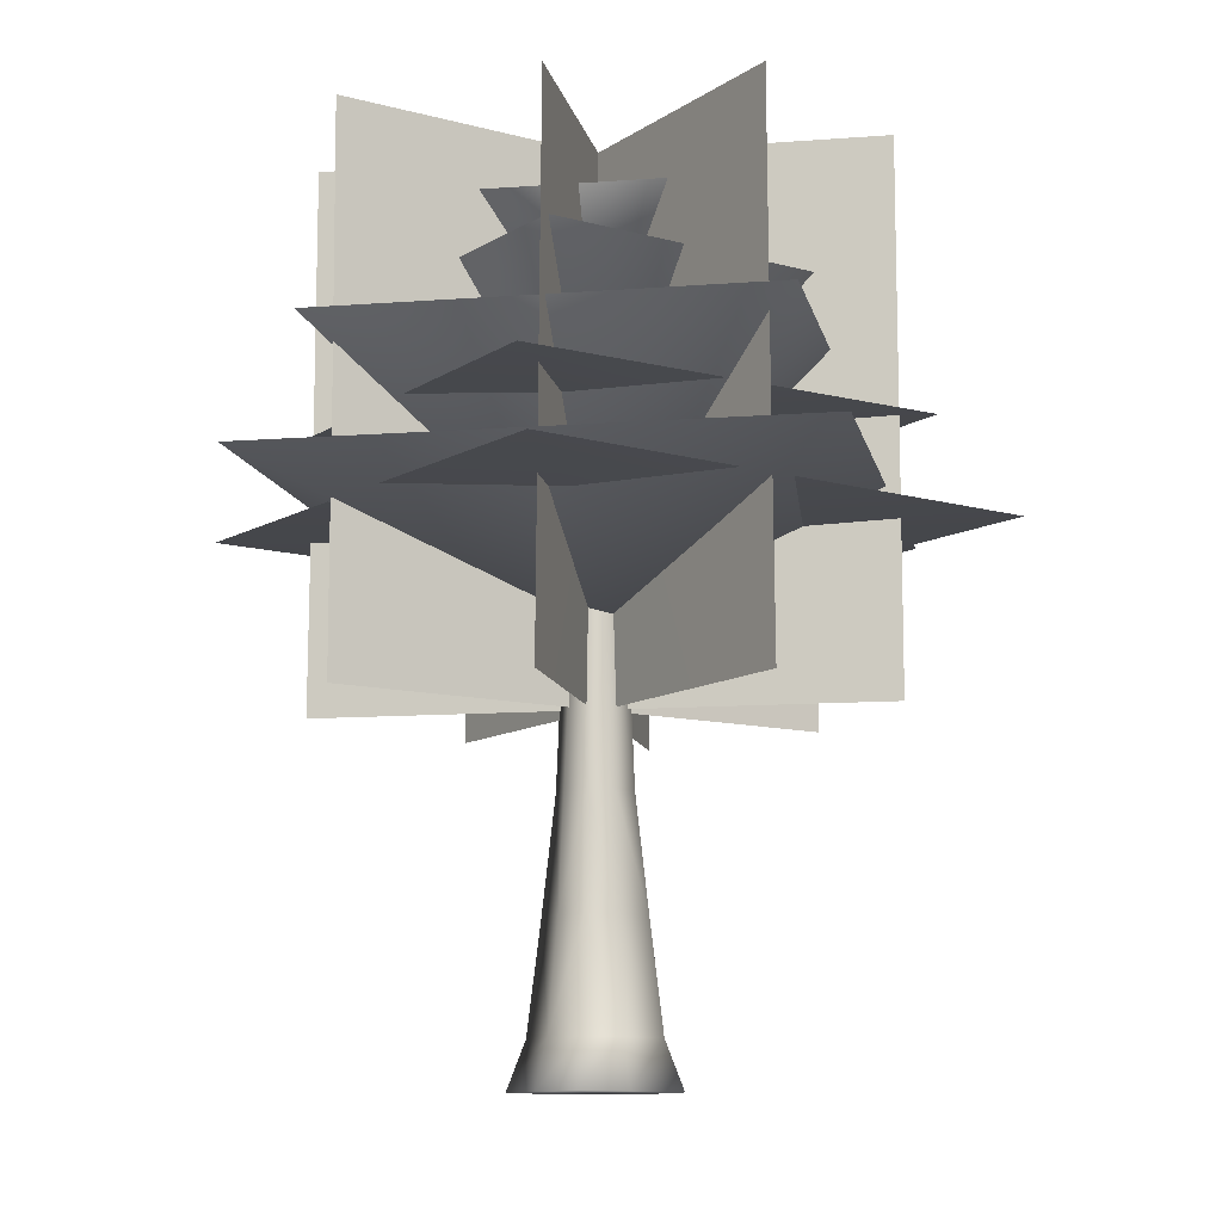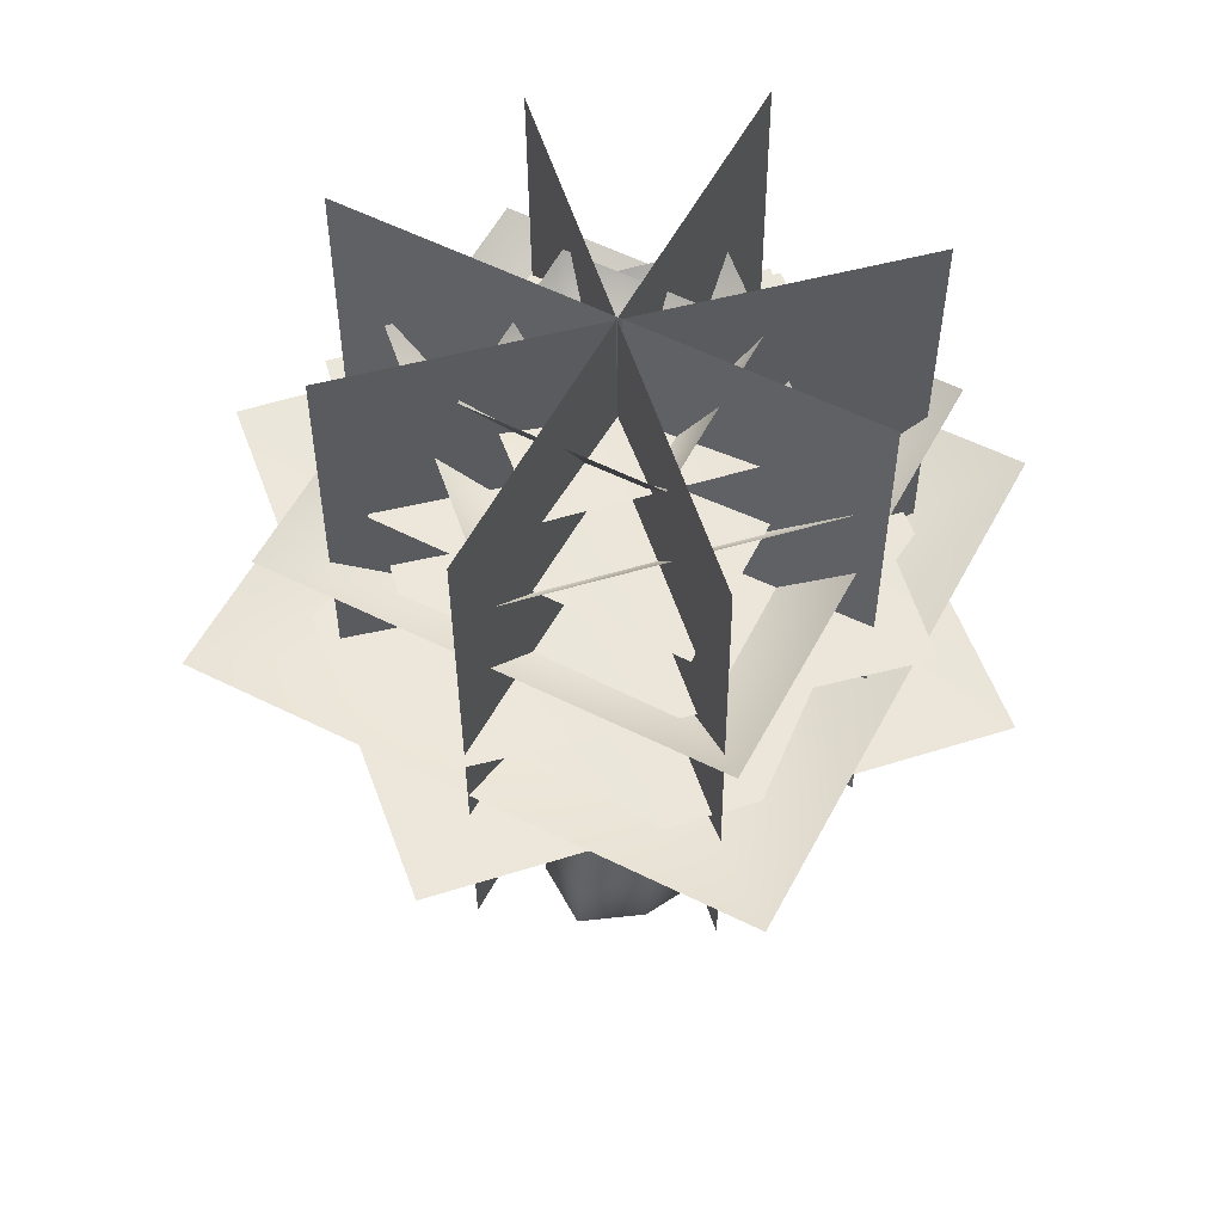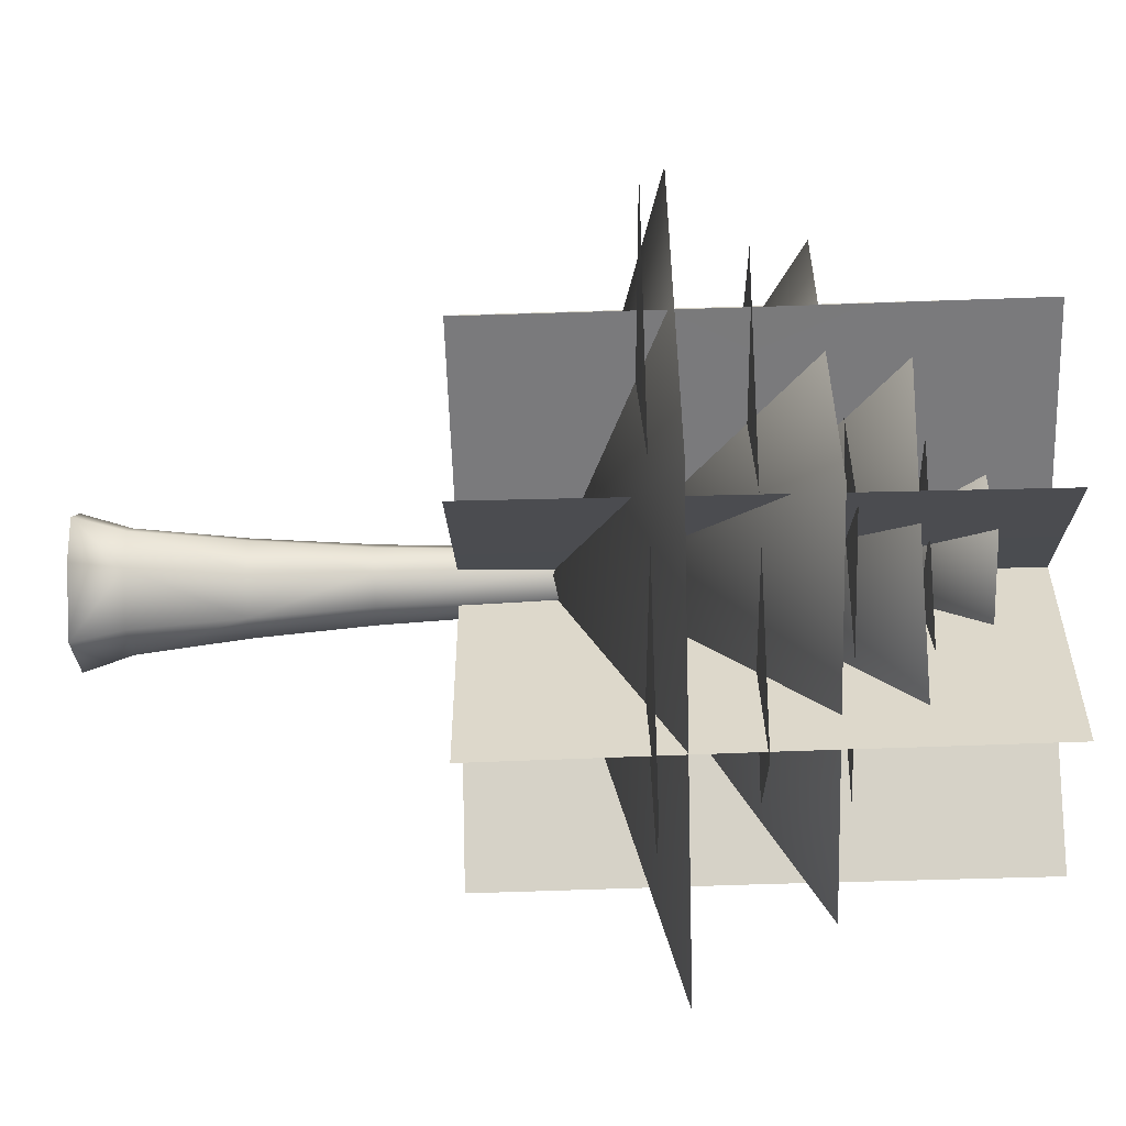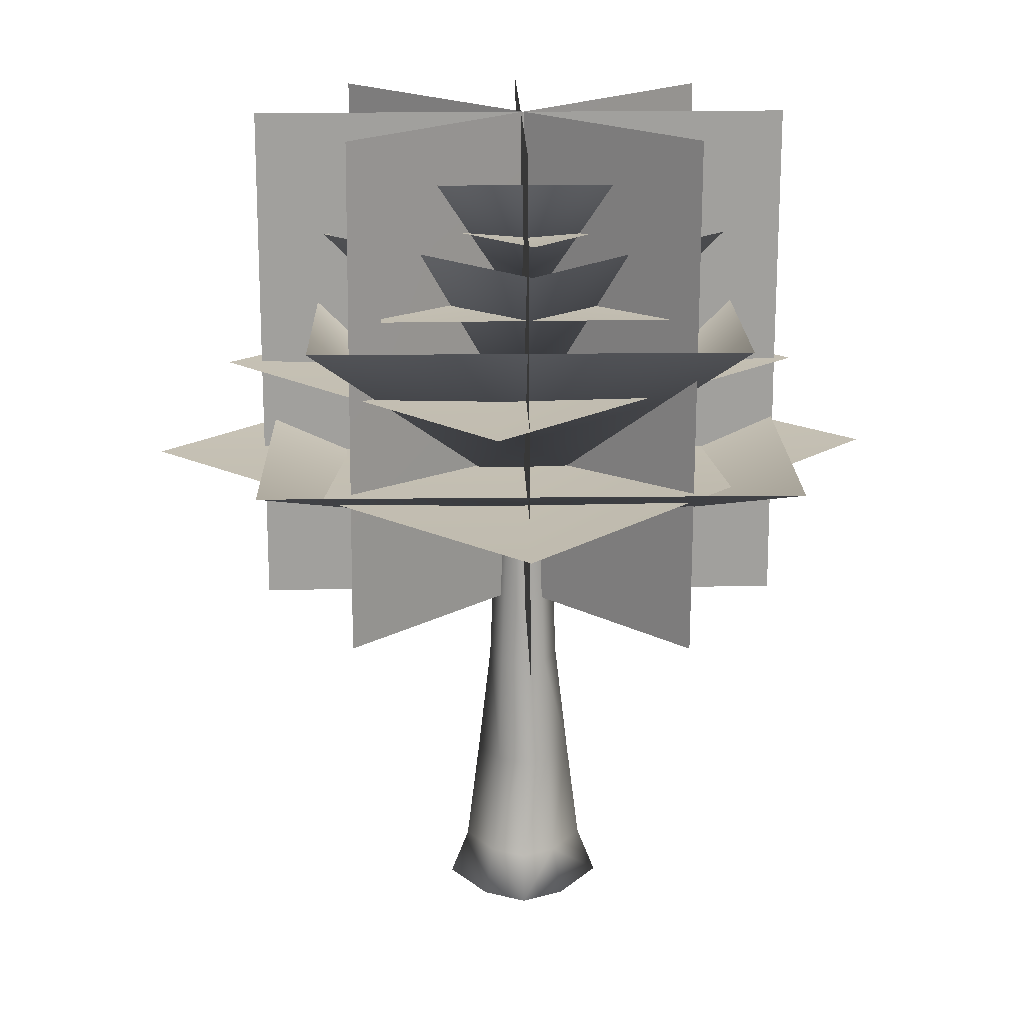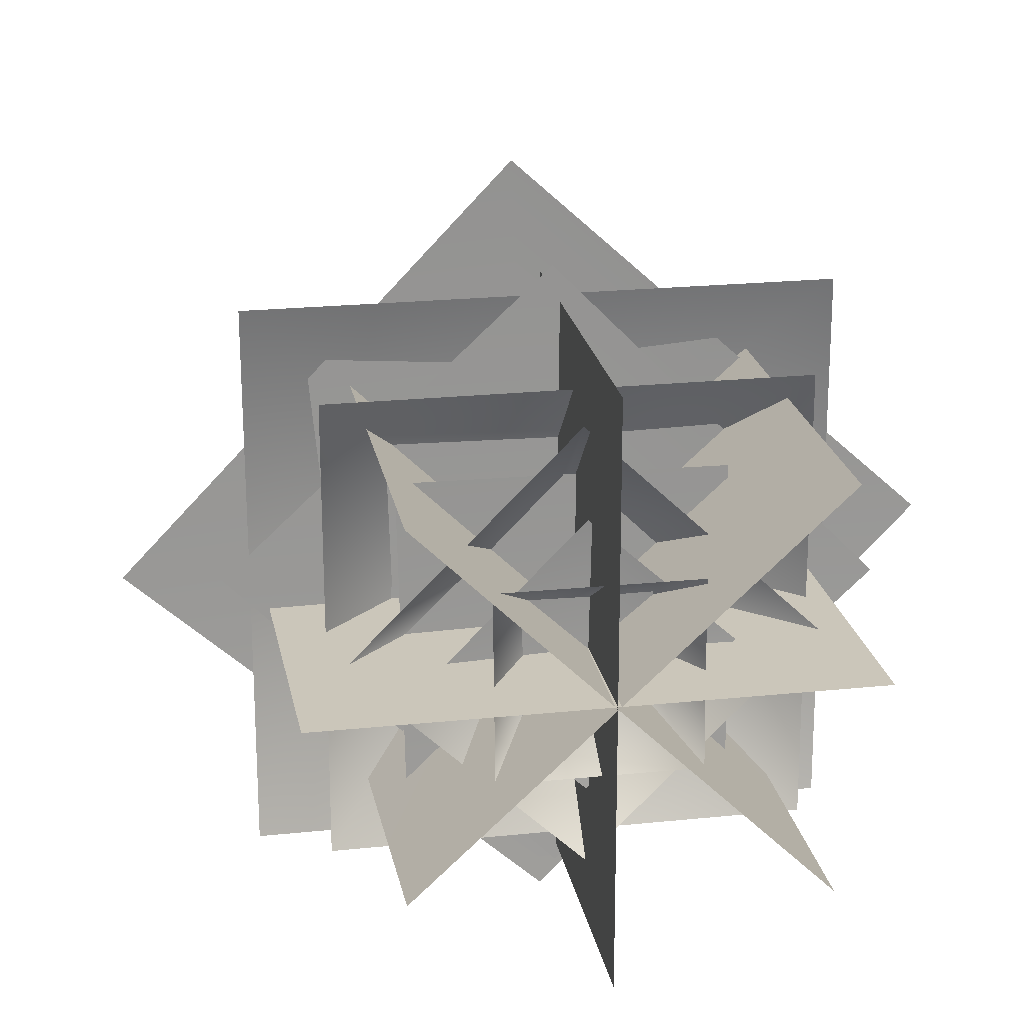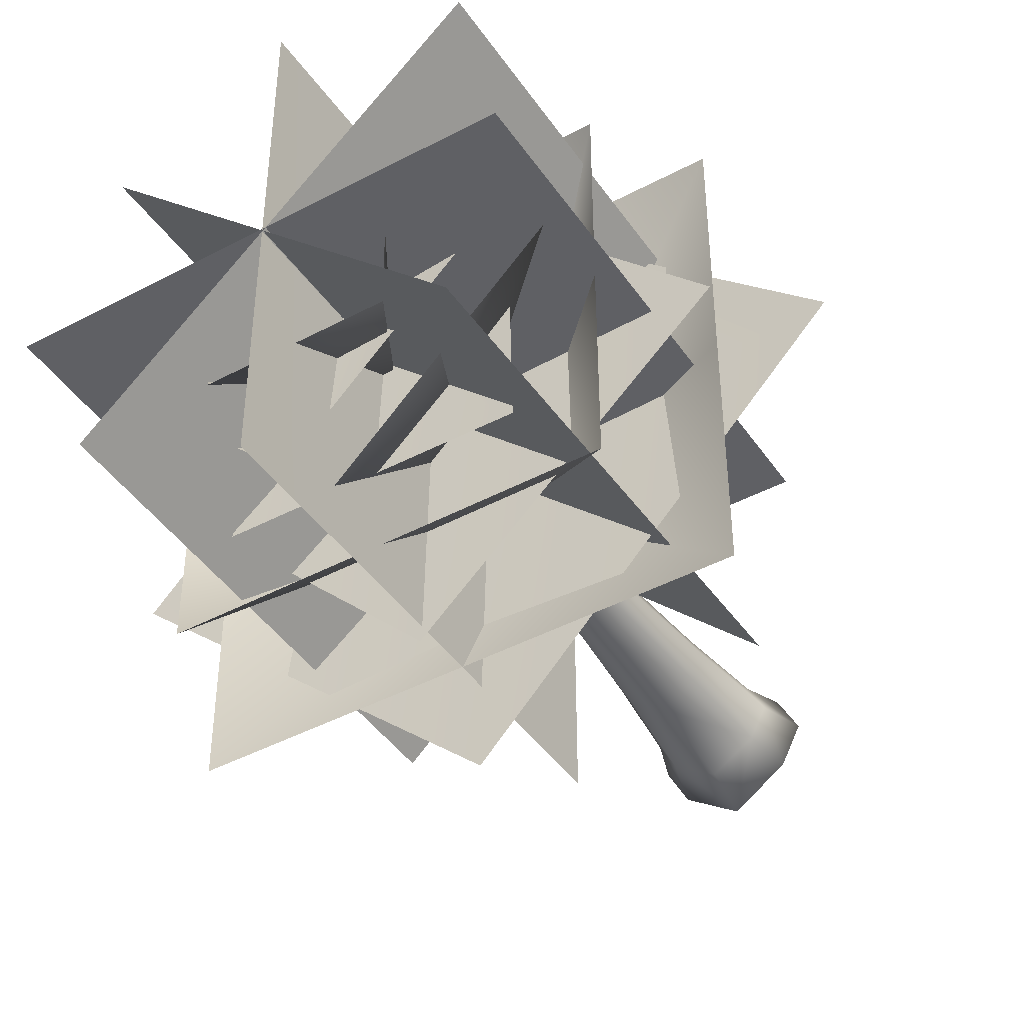
<metadata>
{"format":"obj","ext":"obj","renderer":"f3d","projection":"perspective","resolution":1024,"background":"white","views":[{"elev":-10.5,"azim":-78.8,"up":"+Y"},{"elev":56.0,"azim":-152.3,"up":"+Y"},{"elev":-58.1,"azim":91.9,"up":"+Z"},{"elev":18.1,"azim":88.7,"up":"+Y"},{"elev":21.6,"azim":169.5,"up":"+Z"},{"elev":-43.7,"azim":-147.9,"up":"+Z"}]}
</metadata>
<code>
v -1.589 0.03306 0.6281
v -1.275 2.265 0.3983
v -0.2258 2.265 0.3983
v 0.08798 0.03306 0.6281
v -1.589 0.03306 -0.5947
v -1.275 2.265 -0.367
v -0.2258 2.265 -0.367
v 0.08798 0.03306 -0.5947
v -0.7505 2.265 -0.7037
v -0.7505 0.03306 -1.166
v -0.7505 2.265 0.7198
v -0.7505 0.03306 1.174
v -0.7506 3.889 -0.5161
v -0.7506 3.889 0.5331
v -0.3423 3.889 0.3498
v -0.3423 3.889 -0.3192
v -1.159 3.889 -0.3192
v -1.159 3.889 0.3498
v -0.7506 6.165 -0.4207
v -0.7506 6.165 0.4403
v -1.09 6.165 -0.2324
v -1.09 6.165 0.2621
v -0.4115 6.165 0.2621
v -0.4115 6.165 -0.2324
v -0.7506 7.625 -0.3093
v -0.7506 7.625 0.3299
v -0.4711 7.625 0.2182
v -0.4711 7.625 -0.1893
v -1.03 7.625 -0.1893
v -1.03 7.625 0.2182
v -0.7506 9.471 0.01137
v -0.7505 0.03306 0.00428
v -0.7505 0.7164 0.9099
v -0.7505 0.7164 -0.8977
v -0.08422 0.7164 -0.4698
v -1.417 0.7164 -0.4698
v -0.08422 0.7164 0.502
v -1.417 0.7164 0.502
v 0.169 0.7164 0.0161
v -0.3649 7.625 0.01445
v -0.2826 6.165 0.01483
v -0.1872 3.889 0.01528
v 0.4066 0.03306 0.01669
v -0.02642 2.265 0.01566
v -1.67 0.7164 0.0161
v -1.136 7.625 0.01445
v -1.219 6.165 0.01483
v -1.314 3.889 0.01528
v -1.475 2.265 0.01566
v -1.908 0.03306 0.01669
v 3.283 7.784 -3.865
v -4.768 7.785 -3.865
v -4.756 7.785 3.861
v 3.296 7.784 3.861
v 3.283 7.784 -0.001805
v -4.756 7.785 -0.001805
v -0.79 6.053 -0.001805
v 2.475 9.653 -3.175
v -3.991 9.655 -3.175
v -3.981 9.655 3.16
v 2.485 9.653 3.16
v 2.475 9.653 -0.007459
v -3.981 9.655 -0.007459
v -0.7535 6.519 -0.007459
v 2.394 10.73 -0.03152
v -0.7616 10.73 -3.044
v -3.849 10.73 0.02753
v -0.6934 10.73 3.04
v 0.8478 10.73 1.502
v -2.303 10.73 -1.506
v -0.7307 7.733 -0.001974
v 0.6115 11.71 -1.314
v -2.096 11.71 -1.319
v -2.069 11.71 1.298
v 0.6389 11.71 1.303
v 0.6231 11.71 -0.005223
v -2.08 11.71 -0.01086
v -0.7285 9.469 -0.00804
v -0.8192 7.395 -5.232
v -6.184 7.395 0.3222
v -0.3905 7.395 5.606
v 4.974 7.395 0.05182
v 2.073 7.395 -2.586
v -3.283 7.395 2.96
v -0.6408 7.188 0.2242
v -0.7669 8.736 -4.116
v -5.174 8.736 -0.04593
v -0.6855 8.736 4.543
v 3.721 8.736 0.4725
v 1.474 8.736 -1.819
v -2.926 8.736 2.245
v -0.7266 8.613 0.2137
v 1.486 9.898 -2.113
v -2.872 9.898 -2.154
v -2.786 9.898 2.084
v 1.572 9.898 2.125
v 1.526 9.898 0.005931
v -2.826 9.898 -0.0352
v -0.6522 9.802 -0.01249
v -0.7276 10.92 -1.891
v -2.676 10.92 0.07356
v -0.7178 10.92 1.867
v 1.231 10.92 -0.09688
v 0.2501 10.92 -0.9923
v -1.695 10.92 0.969
v -0.7226 10.76 -0.0117
v -0.8129 4.955 -3.901
v -0.8131 4.956 4.051
v -0.7596 12.56 4.041
v -0.7593 12.57 -3.888
v -0.7861 8.762 -3.884
v -0.7862 8.786 4.047
v -0.783 8.771 0.1507
v 3.129 4.955 -0.002296
v -4.293 4.956 -0.008451
v -4.284 12.56 0.04887
v 3.117 12.57 0.05512
v 3.113 8.762 0.0264
v -4.289 8.786 0.02043
v -0.6527 8.771 0.02674
v -3.69 4.955 2.805
v 1.915 4.956 -2.407
v 1.873 12.56 -2.444
v -3.716 12.57 2.753
v -3.695 8.762 2.772
v 1.895 8.786 -2.427
v -0.8533 8.771 0.1248
v -3.669 4.955 -2.759
v 1.799 4.956 2.618
v 1.829 12.56 2.569
v -3.623 12.57 -2.793
v -3.639 8.762 -2.769
v 1.815 8.786 2.594
v -0.8623 8.771 -0.0429
o Tree_01
g Tree_01
f 1 12 33
f 1 33 38
f 1 32 12
f 2 18 48
f 2 48 49
f 2 38 33
f 2 33 11
f 3 11 33
f 3 33 37
f 3 15 14
f 3 14 11
f 4 32 43
f 4 37 33
f 4 33 12
f 5 50 45
f 5 45 36
f 6 17 13
f 6 13 9
f 6 49 48
f 6 48 17
f 7 44 39
f 7 39 35
f 8 32 10
f 8 43 32
f 9 13 16
f 9 16 7
f 9 34 36
f 9 36 6
f 10 32 5
f 10 34 35
f 10 35 8
f 11 14 18
f 11 18 2
f 12 32 4
f 13 19 24
f 13 24 16
f 14 20 22
f 14 22 18
f 15 23 20
f 15 20 14
f 16 42 44
f 16 44 7
f 17 21 19
f 17 19 13
f 19 25 28
f 19 28 24
f 20 26 30
f 20 30 22
f 21 29 25
f 21 25 19
f 22 47 48
f 22 48 18
f 23 27 26
f 23 26 20
f 24 41 42
f 24 42 16
f 25 31 28
f 26 31 30
f 27 31 26
f 28 40 41
f 28 41 24
f 29 31 25
f 30 46 47
f 30 47 22
f 31 40 28
f 31 46 30
f 32 50 5
f 35 34 9
f 35 9 7
f 35 39 43
f 35 43 8
f 36 34 10
f 36 10 5
f 36 45 49
f 36 49 6
f 37 39 44
f 37 44 3
f 38 45 50
f 38 50 1
f 40 31 27
f 41 40 27
f 41 27 23
f 42 41 23
f 42 23 15
f 43 39 37
f 43 37 4
f 44 42 15
f 44 15 3
f 46 31 29
f 47 46 29
f 47 29 21
f 48 47 21
f 48 21 17
f 49 45 38
f 49 38 2
f 50 32 1
f 55 57 54
f 57 53 54
f 57 56 53
f 51 57 55
f 51 52 57
f 52 56 57
f 62 64 61
f 64 60 61
f 64 63 60
f 58 64 62
f 58 59 64
f 59 63 64
f 69 71 68
f 71 67 68
f 71 70 67
f 65 71 69
f 65 66 71
f 66 70 71
f 76 78 75
f 78 74 75
f 78 77 74
f 72 78 76
f 72 73 78
f 73 77 78
f 83 85 82
f 85 81 82
f 85 84 81
f 79 85 83
f 79 80 85
f 80 84 85
f 90 92 89
f 92 88 89
f 92 91 88
f 86 92 90
f 86 87 92
f 87 91 92
f 97 99 96
f 99 95 96
f 99 98 95
f 93 99 97
f 93 94 99
f 94 98 99
f 104 106 103
f 106 102 103
f 106 105 102
f 100 106 104
f 100 101 106
f 101 105 106
f 111 113 110
f 113 109 110
f 113 112 109
f 107 113 111
f 107 108 113
f 108 112 113
f 118 120 117
f 120 116 117
f 120 119 116
f 114 120 118
f 114 115 120
f 115 119 120
f 125 127 124
f 127 123 124
f 127 126 123
f 121 127 125
f 121 122 127
f 122 126 127
f 132 134 131
f 134 130 131
f 134 133 130
f 128 134 132
f 128 129 134
f 129 133 134

</code>
